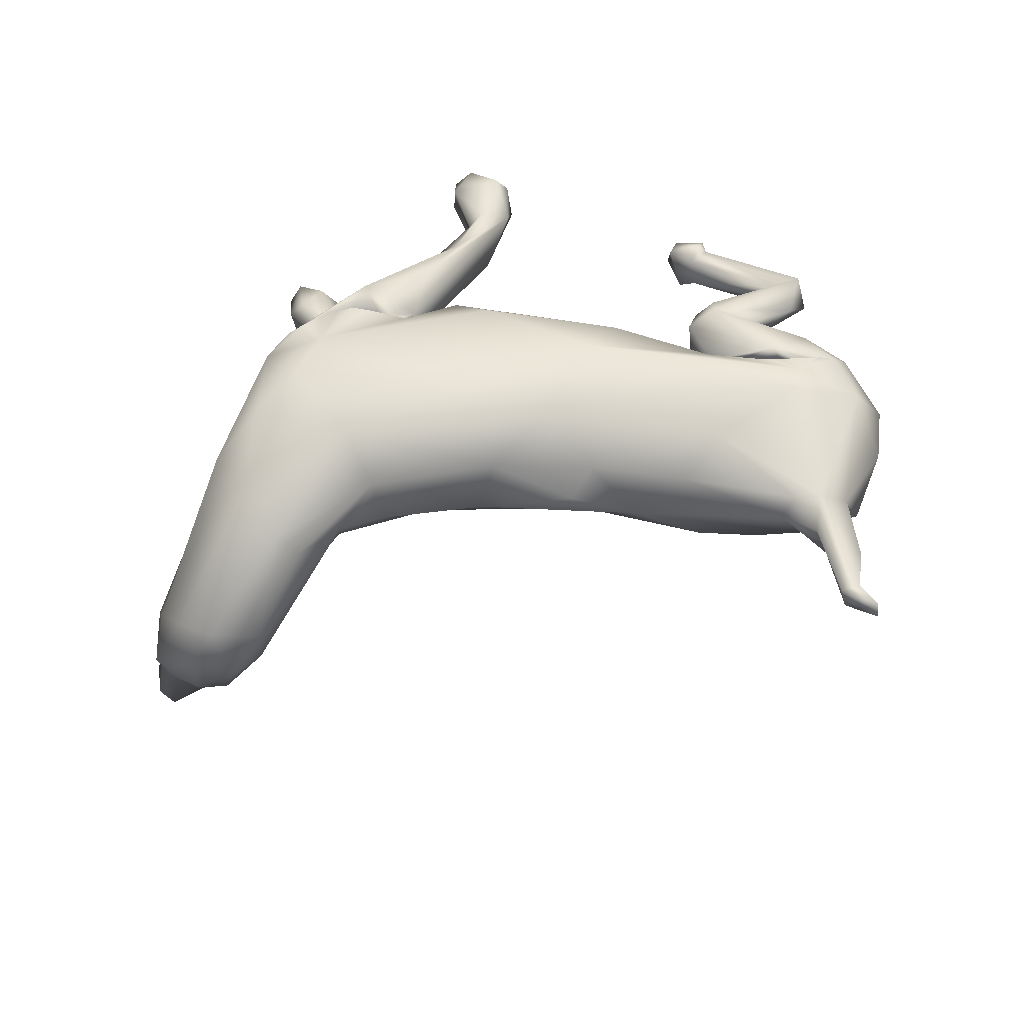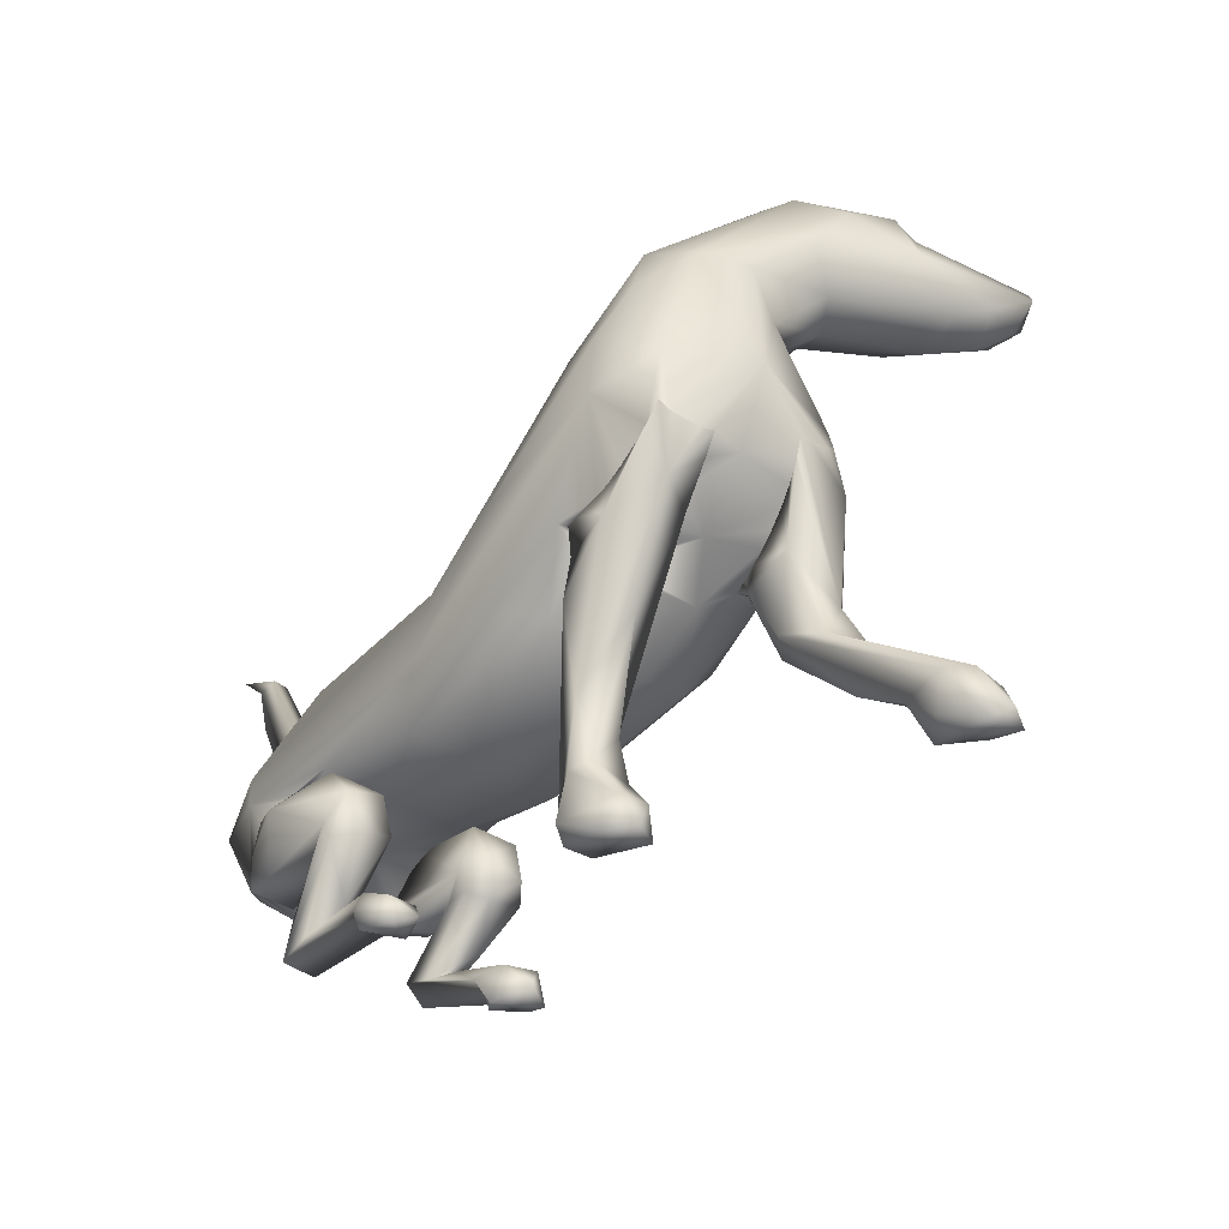
<metadata>
{"format":"obj","ext":"obj","renderer":"f3d","projection":"perspective","resolution":1024,"background":"white","views":[{"elev":40.4,"azim":27.6,"up":"+Y"},{"elev":-26.2,"azim":-130.7,"up":"+Z"}]}
</metadata>
<code>
o DogStatue
v -0.05456 0.05191 -0.01836
v -0.05402 0.0576 -0.012
v -0.04599 0.05309 -0.03219
v -0.0626 0.02067 -0.02541
v -0.05798 0.04115 -0.01906
v 0.004173 0.05674 -0.02694
v 0.04162 0.05515 -0.04293
v 0.007893 0.05385 -0.04424
v -0.03134 0.05893 -0.02695
v -0.06984 0.06175 0.0156
v -0.0192 0.05306 0.006687
v -0.06951 0.05939 0.03205
v -0.04729 0.04876 0.04015
v 0.006744 0.0494 -0.005027
v 0.07442 0.05708 -0.03715
v 0.05784 0.04766 -0.01421
v 0.09321 0.0342 -0.01688
v 0.09185 0.05211 -0.04819
v 0.1002 0.03038 -0.02262
v 0.07267 0.05826 -0.0453
v 0.08602 0.03371 -0.0131
v 0.09624 0.02929 -0.006552
v 0.07785 0.05313 -0.06226
v 0.07493 0.05503 -0.05853
v 0.0716 0.05619 -0.05469
v 0.06845 0.05718 -0.05128
v 0.06427 0.05686 -0.04921
v 0.0603 0.05652 -0.04778
v 0.05636 0.05591 -0.04684
v 0.05275 0.05545 -0.04627
v 0.08119 0.05069 -0.06555
v 0.06652 0.05485 -0.06653
v 0.06141 0.05955 -0.05056
v 0.04314 0.05285 -0.04352
v 0.03054 0.05604 -0.05331
v 0.03566 0.05956 -0.06193
v 0.03345 0.05871 -0.06625
v 0.05297 0.05794 -0.0939
v 0.05568 0.05356 -0.0806
v 0.04604 0.05443 -0.06686
v 0.04682 0.05591 -0.08854
v 0.01937 0.05947 -0.09219
v 0.0174 0.05867 -0.08524
v 0.02311 0.03499 0.004623
v -0.00579 0.03397 0.0179
v 0.05234 0.03591 -0.002668
v 0.03819 0.01904 0.001399
v 0.01734 0.0209 0.006331
v -0.01008 0.01497 0.01745
v 0.0836 0.02654 -0.01027
v 0.08956 0.01915 -0.01472
v 0.05539 0.007646 -0.01161
v 0.01461 0.002273 -0.01124
v -0.03488 0.01682 0.03909
v -0.03623 0.03281 0.04258
v 0.1003 0.02149 -0.006323
v -0.0065 0.03803 -0.05367
v 0.03513 0.03807 -0.05113
v 0.05105 0.0488 -0.04872
v 0.0504 0.04492 -0.04967
v 0.05007 0.04106 -0.05072
v 0.0527 0.04086 -0.0513
v 0.05176 0.05239 -0.04758
v 0.05538 0.04066 -0.05218
v 0.05811 0.04058 -0.05358
v 0.06005 0.02698 -0.0559
v 0.06104 0.04046 -0.05554
v 0.03788 0.01682 -0.05205
v -0.003693 0.02627 -0.05514
v 0.003697 0.01128 -0.05243
v 0.07855 0.04823 -0.06718
v 0.08205 0.03137 -0.07103
v 0.09644 0.03747 -0.06117
v 0.08619 0.01425 -0.06972
v 0.0766 0.04551 -0.06851
v 0.0743 0.0428 -0.06891
v 0.0725 0.04083 -0.0689
v 0.07044 0.04063 -0.06646
v 0.07286 0.0426 -0.07083
v 0.04378 0.04401 -0.06669
v 0.07532 0.01119 -0.0694
v 0.0735 0.01314 -0.0694
v 0.07128 0.01329 -0.06709
v 0.07763 0.008496 -0.06899
v 0.07953 0.005789 -0.06769
v 0.08212 0.003334 -0.06602
v 0.07858 0.000835 -0.06315
v 0.07534 -0.001139 -0.05985
v 0.07168 -0.002377 -0.05634
v 0.06818 -0.003447 -0.05313
v 0.06387 -0.003182 -0.05068
v 0.05978 -0.002887 -0.04875
v 0.05576 -0.002293 -0.04729
v 0.05207 -0.001838 -0.04625
v 0.05104 0.001224 -0.04788
v 0.05034 0.00481 -0.04914
v 0.04974 0.008679 -0.05018
v 0.05226 0.01275 -0.05191
v 0.0495 0.01254 -0.05117
v 0.05508 0.01298 -0.05296
v 0.05799 0.01309 -0.05454
v 0.06112 0.01325 -0.05659
v 0.04235 -0.001185 -0.04401
v 0.07687 -0.004117 -0.05179
v 0.00357 0.000408 -0.04412
v -0.04341 0.007979 -0.03845
v -0.04222 -0.002702 -0.02948
v -0.06185 -0.000421 -0.01868
v -0.06795 0.008388 -0.02045
v -0.06811 0.01238 -0.02101
v -0.06761 0.004341 -0.01922
v -0.04654 0.02281 -0.0398
v -0.06731 0.00053 -0.01741
v -0.06673 -0.002817 -0.01459
v -0.07177 0.01301 -0.01898
v -0.07553 0.01372 -0.01665
v -0.07941 0.01429 -0.0139
v -0.07446 0.02883 -0.01373
v -0.08322 0.01487 -0.01058
v -0.06137 0.04053 -0.01792
v -0.05728 0.04515 -0.01857
v -0.05682 0.0492 -0.01743
v -0.05676 0.05303 -0.01584
v -0.06519 0.03984 -0.01672
v -0.06947 0.0393 -0.01528
v -0.07384 0.03876 -0.01328
v -0.05672 0.0564 -0.01314
v -0.06007 0.05671 -0.01219
v -0.06398 0.05717 -0.01137
v -0.06828 0.05743 -0.01035
v -0.07273 0.05772 -0.008937
v -0.07839 0.03886 -0.009785
v -0.08282 0.03893 -0.005608
v 0.1023 0.03323 -0.04535
v 0.09953 0.01103 -0.03969
v 0.09526 0.006976 -0.05505
v 0.09989 0.02255 -0.02211
v 0.1127 0.02945 -0.002125
v 0.1177 0.02227 0.01054
v 0.1173 0.02882 0.0113
v -0.07666 0.05708 -0.005423
v -0.07354 0.06035 -0.01844
v -0.08057 0.05641 -0.001365
v -0.08381 0.05531 0.003472
v -0.0866 0.05335 0.0227
v -0.08673 0.05405 0.009224
v -0.07494 0.05153 0.04773
v -0.06643 0.04039 0.06605
v -0.08352 0.03728 0.05945
v -0.0523 0.02901 0.07386
v -0.05502 0.05408 -0.02003
v -0.0593 0.0599 -0.03503
v -0.06052 0.05706 -0.0586
v -0.05372 0.05605 -0.08451
v -0.06081 0.05939 -0.07829
v -0.06307 0.06461 -0.09287
v -0.07741 0.05805 -0.08833
v -0.06404 0.05489 -0.07503
v -0.07572 0.06161 -0.09758
v -0.07139 0.04802 -0.03845
v -0.08658 0.03913 -0.000751
v -0.08985 0.03915 0.005071
v -0.08898 0.04298 0.004984
v -0.09493 0.02661 0.02624
v -0.08853 0.04695 0.005661
v -0.08757 0.05072 0.00688
v -0.08873 0.02964 0.003031
v -0.08785 0.02308 0.05886
v -0.09141 0.003885 0.07279
v -0.09032 -0.009257 0.08876
v -0.1019 -0.02373 0.07626
v -0.1071 -0.04431 0.06561
v -0.09153 -0.02603 0.09354
v -0.09351 -0.03134 0.088
v -0.1087 -0.05949 0.07377
v -0.1057 -0.06192 0.0778
v -0.1024 -0.05806 0.06578
v -0.08796 -0.00329 0.06142
v -0.101 -0.03456 0.06134
v -0.07809 -0.001995 0.0959
v -0.08804 0.01654 0.0452
v -0.07878 -0.009998 0.05705
v -0.08754 -0.001689 0.0207
v -0.09154 0.002792 0.0131
v -0.09011 -0.000581 0.01511
v -0.08893 -0.001594 0.009443
v -0.08717 -0.002598 0.004283
v -0.0927 0.006643 0.01204
v -0.09325 0.01066 0.01108
v -0.09388 0.01456 0.01083
v -0.09133 0.000332 -0.02976
v -0.09212 0.01462 0.00467
v -0.08972 0.01482 -0.000837
v -0.0866 0.01483 -0.006004
v -0.08459 -0.003307 -0.000625
v -0.0818 -0.004014 -0.005088
v -0.09191 -0.002426 0.00144
v -0.08357 -0.007045 -0.03616
v -0.08794 0.01455 -0.01737
v -0.09418 0.009212 -0.03989
v -0.1011 0.000991 -0.04392
v -0.06471 0.000429 0.09726
v -0.07149 -0.01372 0.1004
v -0.05918 -0.01665 0.09423
v -0.05258 -0.003081 0.08803
v -0.08495 -0.03014 0.09399
v -0.07525 -0.03139 0.09369
v -0.08848 -0.03322 0.08895
v -0.1002 -0.06451 0.0778
v -0.07896 -0.03757 0.08545
v -0.078 -0.03633 0.08853
v -0.09794 -0.04977 0.05985
v -0.09048 -0.03804 0.05715
v -0.09387 -0.05729 0.06452
v -0.07617 -0.03523 0.06176
v -0.06924 -0.01033 0.05756
v -0.05583 -0.009648 0.06902
v -0.07508 0.0016 0.04942
v -0.06921 -0.000187 0.0479
v -0.1001 -0.06419 0.06997
v -0.04641 0.02161 0.07093
v -0.04177 0.02072 0.05441
v -0.05711 -0.01847 0.08224
v -0.05318 0.001299 0.05812
v -0.05006 0.006094 0.04214
v -0.07401 -0.03864 0.07058
v -0.07105 -0.03712 0.08408
v -0.0761 -0.03957 0.08071
v 0.06766 0.04051 -0.06301
v 0.06432 0.0405 -0.05913
v 0.04865 0.03938 -0.05468
v 0.0451 0.04278 -0.04644
v 0.03289 0.04326 -0.05079
v 0.03069 0.04182 -0.06258
v 0.0494 0.0459 -0.09137
v 0.05749 0.04923 -0.09021
v 0.05226 0.04848 -0.09607
v 0.01882 0.04911 -0.09271
v 0.01846 0.05033 -0.08548
v 0.01253 0.04666 -0.08721
v 0.03726 0.05049 -0.08132
v 0.02814 0.05285 -0.06461
v 0.04447 0.05249 -0.0867
v 0.007791 0.058 -0.08839
v 0.005073 0.05098 -0.09299
v 0.01657 0.06036 -0.09558
v 0.006997 0.05774 -0.09545
v 0.01718 0.06211 -0.09058
v 0.01484 0.04758 -0.09551
v 0.01514 0.0454 -0.0924
v -0.05545 0.04473 -0.02319
v -0.06049 0.03933 -0.02946
v -0.05309 0.04566 -0.06762
v -0.05826 0.04967 -0.0961
v -0.06038 0.05993 -0.09661
v -0.07861 0.0386 -0.01252
v -0.08517 0.04997 -0.008963
v -0.0581 0.04444 -0.07181
v -0.06458 0.04717 -0.06814
v -0.06595 0.04537 -0.07956
v -0.06356 0.04481 -0.0941
v -0.07655 0.04764 -0.09749
v -0.07832 0.05051 -0.08937
v -0.08139 0.05568 -0.09651
v 0.1248 0.02957 0.01678
v 0.1257 0.02471 0.01728
v 0.1126 0.02737 0.01426
v 0.1144 0.02182 0.01419
v -0.0327 0.001362 0.01304
v 0.006724 -0.002581 -0.02436
v 0.06841 -0.002796 -0.03051
v -0.07215 -0.008112 0.01419
v -0.04642 -0.006311 -0.01152
v 0.06337 -0.005368 -0.06012
v 0.0685 0.001138 -0.0702
v 0.05319 -0.003589 -0.04773
v 0.04173 -0.006175 -0.06348
v 0.03466 -0.001858 -0.05265
v 0.03637 -0.005069 -0.0689
v 0.03028 -0.000599 -0.06447
v 0.04783 -0.001974 -0.0667
v 0.06563 -0.002521 -0.08759
v 0.06569 0.002498 -0.07674
v 0.04479 0.000317 -0.08053
v 0.06827 0.01334 -0.06381
v 0.06466 0.01328 -0.06009
v -0.07803 -0.003773 -0.007998
v -0.07419 -0.00355 -0.0105
v -0.0704 -0.003116 -0.01264
v -0.08182 -0.007698 -0.02344
v -0.07842 -0.003051 -0.03937
v -0.1133 -0.002667 -0.06293
v -0.1087 -0.002227 -0.05129
v 0.03898 0.01397 -0.0627
v 0.041 0.008093 -0.04766
v 0.03214 0.009849 -0.05918
v 0.03791 0.01248 -0.06838
v 0.03294 0.008542 -0.07078
v 0.05913 0.008701 -0.0865
v 0.04737 0.009826 -0.06765
v 0.06643 0.009461 -0.08571
v 0.03668 0.009458 -0.09229
v 0.03309 0.008527 -0.09739
v 0.06603 0.004106 -0.09158
v 0.02722 0.01159 -0.101
v 0.02555 0.008569 -0.09057
v 0.04947 0.005365 -0.08572
v 0.01647 0.006706 -0.09772
v 0.05965 0.005577 -0.07239
v 0.05916 -0.001236 -0.08568
v 0.03353 -0.002717 -0.0918
v 0.02366 -0.001186 -0.09084
v 0.03321 3.1e-05 -0.09745
v 0.03046 -0.003977 -0.09952
v 0.03329 0.007032 -0.1007
v 0.02091 -0.001514 -0.1011
v -0.07135 0.01172 -0.02231
v -0.08235 0.01298 -0.03769
v -0.07748 0.006965 -0.04063
v -0.1288 0.008526 -0.06124
v -0.1157 0.006675 -0.0646
v -0.1005 0.006216 -0.05794
v -0.1198 0.002059 -0.07519
v -0.139 0.005509 -0.07548
v -0.1274 0.009083 -0.07221
v -0.139 -0.006284 -0.07549
v -0.1255 -0.0108 -0.07203
v -0.1335 -0.006728 -0.06312
v -0.1345 0.00315 -0.06103
v -0.1419 -0.000401 -0.07247
f 1 3 2
f 4 3 1
f 4 1 5
f 6 8 7
f 9 8 6
f 3 8 9
f 6 10 9
f 11 10 6
f 10 2 9
f 9 2 3
f 10 11 12
f 12 11 13
f 13 11 14
f 6 14 11
f 14 6 15
f 15 16 14
f 17 16 15
f 17 15 18
f 18 19 17
f 7 20 6
f 18 15 20
f 20 15 6
f 17 21 16
f 22 21 17
f 23 18 20
f 23 20 24
f 20 25 24
f 20 26 25
f 20 27 26
f 20 28 27
f 20 29 28
f 29 20 7
f 29 7 30
f 18 23 31
f 24 32 23
f 32 31 23
f 24 33 32
f 33 24 25
f 33 25 26
f 33 30 34
f 35 33 34
f 36 33 35
f 33 36 32
f 35 37 36
f 36 37 38
f 38 39 36
f 36 39 40
f 38 37 41
f 41 42 38
f 43 42 41
f 44 45 14
f 46 47 44
f 44 47 48
f 45 44 48
f 49 45 48
f 47 49 48
f 16 46 44
f 44 14 16
f 16 21 46
f 50 46 21
f 50 47 46
f 47 50 51
f 52 47 51
f 47 52 53
f 49 54 45
f 54 55 45
f 55 13 45
f 14 45 13
f 21 22 50
f 50 22 56
f 3 57 8
f 58 8 57
f 58 7 8
f 7 58 59
f 58 60 59
f 58 61 60
f 62 60 61
f 7 59 63
f 63 30 7
f 66 65 64
f 58 66 61
f 64 62 66
f 62 61 66
f 66 67 65
f 58 68 66
f 69 68 58
f 70 68 69
f 31 71 72
f 31 72 73
f 74 73 72
f 72 71 75
f 75 76 72
f 76 77 72
f 77 66 72
f 77 78 66
f 75 71 79
f 71 32 79
f 32 40 79
f 40 80 79
f 71 31 32
f 40 32 36
f 81 74 72
f 81 72 82
f 74 81 84
f 84 85 74
f 74 85 86
f 97 98 99
f 99 103 97
f 103 95 96
f 103 94 95
f 103 96 97
f 104 94 103
f 99 68 103
f 70 103 68
f 105 103 70
f 70 106 105
f 107 105 106
f 108 107 106
f 108 106 4
f 109 108 4
f 4 110 109
f 109 111 108
f 106 112 4
f 69 112 106
f 106 70 69
f 57 112 69
f 57 69 58
f 57 3 112
f 3 4 112
f 111 113 108
f 113 114 108
f 115 110 4
f 116 115 4
f 117 116 4
f 117 4 118
f 4 5 118
f 118 119 117
f 118 5 120
f 1 122 121
f 121 5 1
f 1 123 122
f 118 120 124
f 118 124 125
f 118 125 126
f 129 128 2
f 118 126 132
f 19 18 134
f 18 73 134
f 19 134 135
f 135 134 136
f 136 134 73
f 18 31 73
f 137 19 135
f 19 137 138
f 139 138 137
f 138 139 140
f 136 73 74
f 74 86 136
f 10 131 130
f 130 2 10
f 130 129 2
f 141 131 10
f 142 131 141
f 129 130 142
f 130 131 142
f 142 141 143
f 143 141 10
f 144 143 10
f 143 144 142
f 144 10 145
f 145 146 144
f 10 12 145
f 12 147 145
f 147 12 13
f 147 13 148
f 148 149 147
f 145 147 149
f 13 150 148
f 128 129 142
f 128 127 2
f 151 127 128
f 128 142 151
f 152 151 142
f 153 152 142
f 152 153 154
f 155 154 153
f 156 154 155
f 155 157 156
f 158 157 155
f 157 159 156
f 153 160 158
f 123 2 127
f 123 1 2
f 164 162 163
f 164 163 165
f 166 164 165
f 162 167 161
f 162 164 167
f 167 133 161
f 133 167 118
f 133 118 132
f 166 145 164
f 145 166 146
f 145 149 164
f 168 164 149
f 149 169 168
f 169 149 170
f 169 170 171
f 169 171 172
f 170 173 171
f 174 171 173
f 175 171 174
f 175 172 171
f 175 174 176
f 175 177 172
f 178 169 172
f 169 178 168
f 178 172 179
f 170 149 180
f 181 168 178
f 181 178 182
f 168 181 164
f 183 164 181
f 184 164 183
f 183 185 184
f 184 188 164
f 188 189 164
f 164 189 190
f 191 190 189
f 167 192 193
f 190 167 164
f 190 192 167
f 193 194 167
f 118 194 119
f 118 167 194
f 189 197 191
f 189 188 197
f 191 197 198
f 188 184 197
f 184 185 197
f 191 192 190
f 191 199 192
f 191 200 199
f 200 191 201
f 148 150 202
f 180 148 202
f 202 203 180
f 173 180 203
f 202 204 203
f 205 202 150
f 204 202 205
f 180 149 148
f 173 203 206
f 203 207 206
f 203 204 207
f 170 180 173
f 208 173 206
f 208 174 173
f 208 209 174
f 209 208 210
f 209 176 174
f 207 211 208
f 172 212 179
f 172 177 212
f 212 213 179
f 177 214 212
f 213 212 214
f 179 213 178
f 214 215 213
f 216 213 215
f 217 216 215
f 182 213 216
f 182 178 213
f 218 182 216
f 182 218 181
f 219 218 216
f 216 217 219
f 177 220 214
f 150 221 205
f 150 55 221
f 150 13 55
f 221 55 222
f 221 222 205
f 223 205 222
f 204 205 223
f 222 55 54
f 222 224 223
f 224 222 225
f 224 217 223
f 223 217 226
f 226 217 215
f 226 215 214
f 227 204 223
f 227 223 226
f 226 209 228
f 209 214 220
f 66 78 229
f 229 230 66
f 230 67 66
f 80 231 79
f 230 79 231
f 231 67 230
f 230 229 79
f 65 67 231
f 64 65 231
f 64 231 232
f 233 232 231
f 231 234 233
f 80 234 231
f 80 235 234
f 80 236 235
f 235 236 237
f 237 238 235
f 239 235 238
f 239 238 240
f 232 62 64
f 232 61 62
f 79 76 75
f 79 77 76
f 233 35 34
f 233 34 232
f 232 34 60
f 232 60 61
f 59 60 34
f 34 63 59
f 34 30 63
f 241 234 235
f 234 241 242
f 234 242 35
f 35 233 234
f 35 242 37
f 37 242 241
f 37 241 41
f 80 39 236
f 38 236 39
f 39 80 40
f 236 38 237
f 41 235 243
f 239 41 243
f 239 243 235
f 239 43 41
f 244 43 239
f 244 239 240
f 244 240 245
f 238 237 42
f 42 237 38
f 246 248 247
f 246 42 248
f 247 248 244
f 248 43 244
f 238 246 249
f 249 246 247
f 245 249 247
f 240 250 245
f 250 249 245
f 238 249 250
f 247 244 245
f 251 253 252
f 253 251 151
f 253 151 154
f 154 254 253
f 254 154 255
f 151 251 122
f 151 122 123
f 152 154 151
f 251 121 122
f 251 5 121
f 123 127 151
f 255 154 156
f 256 160 257
f 257 161 256
f 160 153 257
f 257 162 161
f 257 163 162
f 257 165 163
f 257 166 165
f 257 146 166
f 257 144 146
f 257 142 144
f 142 257 153
f 256 258 160
f 160 259 158
f 259 260 158
f 260 157 158
f 155 153 158
f 261 258 253
f 252 253 258
f 258 256 252
f 125 252 256
f 125 256 126
f 252 125 124
f 252 124 120
f 5 252 120
f 5 251 252
f 256 132 126
f 256 133 132
f 256 161 133
f 261 253 254
f 260 258 261
f 259 258 260
f 258 259 160
f 262 263 260
f 261 262 260
f 261 254 262
f 159 262 254
f 262 159 264
f 255 159 254
f 255 156 159
f 260 263 157
f 264 157 263
f 262 264 263
f 157 264 159
f 140 266 265
f 266 140 139
f 266 267 265
f 266 268 267
f 208 206 207
f 54 269 225
f 219 225 269
f 54 225 222
f 49 269 54
f 53 269 49
f 269 53 270
f 53 271 270
f 269 270 272
f 272 219 269
f 47 53 49
f 53 52 271
f 270 271 103
f 271 104 103
f 270 103 105
f 270 105 107
f 273 270 107
f 270 273 272
f 273 107 108
f 273 108 114
f 52 51 271
f 51 135 271
f 135 104 271
f 137 135 51
f 56 137 51
f 56 51 50
f 104 135 136
f 86 104 136
f 86 87 104
f 104 87 88
f 88 89 104
f 274 89 88
f 88 87 274
f 274 90 89
f 89 90 104
f 104 90 91
f 274 91 90
f 104 91 92
f 92 93 104
f 93 94 104
f 275 87 86
f 275 274 87
f 274 276 91
f 92 91 276
f 274 275 277
f 276 274 277
f 276 277 278
f 277 279 278
f 280 278 279
f 281 279 277
f 282 279 281
f 283 282 281
f 284 279 282
f 72 285 83
f 72 83 82
f 183 218 219
f 183 219 272
f 186 183 272
f 186 272 187
f 272 195 187
f 272 196 195
f 272 287 196
f 272 288 287
f 272 289 288
f 289 272 273
f 289 273 114
f 183 186 185
f 114 290 289
f 290 287 288
f 290 196 287
f 290 288 289
f 290 187 195
f 290 195 196
f 114 291 290
f 291 198 290
f 292 198 291
f 187 197 186
f 187 290 197
f 197 185 186
f 198 197 290
f 292 293 198
f 207 204 227
f 227 211 207
f 211 227 210
f 208 211 210
f 210 227 228
f 228 209 210
f 227 226 228
f 209 226 214
f 294 98 295
f 294 295 296
f 294 100 98
f 294 101 100
f 294 102 101
f 294 286 102
f 294 285 286
f 294 83 285
f 296 297 294
f 298 297 296
f 297 298 299
f 294 297 300
f 300 297 301
f 299 301 297
f 301 299 302
f 301 302 303
f 283 300 301
f 301 303 304
f 302 306 305
f 302 307 306
f 306 308 305
f 300 309 294
f 275 309 277
f 81 309 275
f 81 275 84
f 275 85 84
f 275 86 85
f 309 81 82
f 83 309 82
f 83 294 309
f 277 309 281
f 300 281 309
f 276 93 92
f 276 94 93
f 295 96 276
f 295 97 96
f 295 99 97
f 295 276 278
f 298 280 279
f 279 284 298
f 280 298 296
f 280 296 278
f 278 296 295
f 282 310 284
f 284 310 299
f 284 299 298
f 302 299 307
f 310 307 299
f 307 310 311
f 312 307 311
f 306 307 312
f 308 306 312
f 313 304 303
f 282 304 313
f 310 282 311
f 311 282 313
f 314 313 315
f 313 314 311
f 313 303 315
f 305 314 315
f 305 316 314
f 316 305 308
f 303 305 315
f 316 308 312
f 314 312 311
f 314 316 312
f 317 115 116
f 199 317 116
f 199 116 117
f 317 110 115
f 317 199 318
f 318 319 317
f 117 119 199
f 199 119 194
f 199 194 193
f 193 192 199
f 200 318 199
f 318 200 320
f 318 320 321
f 321 322 318
f 322 319 318
f 293 201 198
f 323 325 324
f 324 326 323
f 326 327 323
f 328 329 201
f 329 200 201
f 329 320 200
f 322 321 292
f 322 292 291
f 319 322 291
f 325 323 321
f 320 325 321
f 325 320 324
f 329 324 320
f 327 293 292
f 328 293 327
f 328 327 326
f 329 328 330
f 329 330 324
f 326 324 330
f 330 328 326
f 268 139 56
f 266 139 268
f 56 139 137
f 177 175 220
f 209 220 175
f 176 209 175
f 41 241 235
f 283 301 304
f 304 282 283
f 56 267 268
f 56 22 267
f 138 17 19
f 138 140 17
f 140 267 17
f 267 22 17
f 265 267 140
f 229 78 79
f 78 77 79
f 33 27 28
f 33 26 27
f 33 28 29
f 33 29 30
f 42 43 248
f 238 250 240
f 238 42 246
f 66 102 286
f 285 66 286
f 285 72 66
f 66 101 102
f 66 100 101
f 66 98 100
f 66 99 98
f 68 99 66
f 295 98 99
f 181 218 183
f 225 219 224
f 224 219 217
f 96 95 276
f 95 94 276
f 302 305 303
f 111 291 113
f 111 319 291
f 291 114 113
f 319 111 109
f 317 319 109
f 317 109 110
f 198 201 191
f 293 328 201
f 327 292 323
f 292 321 323
f 281 300 283

</code>
